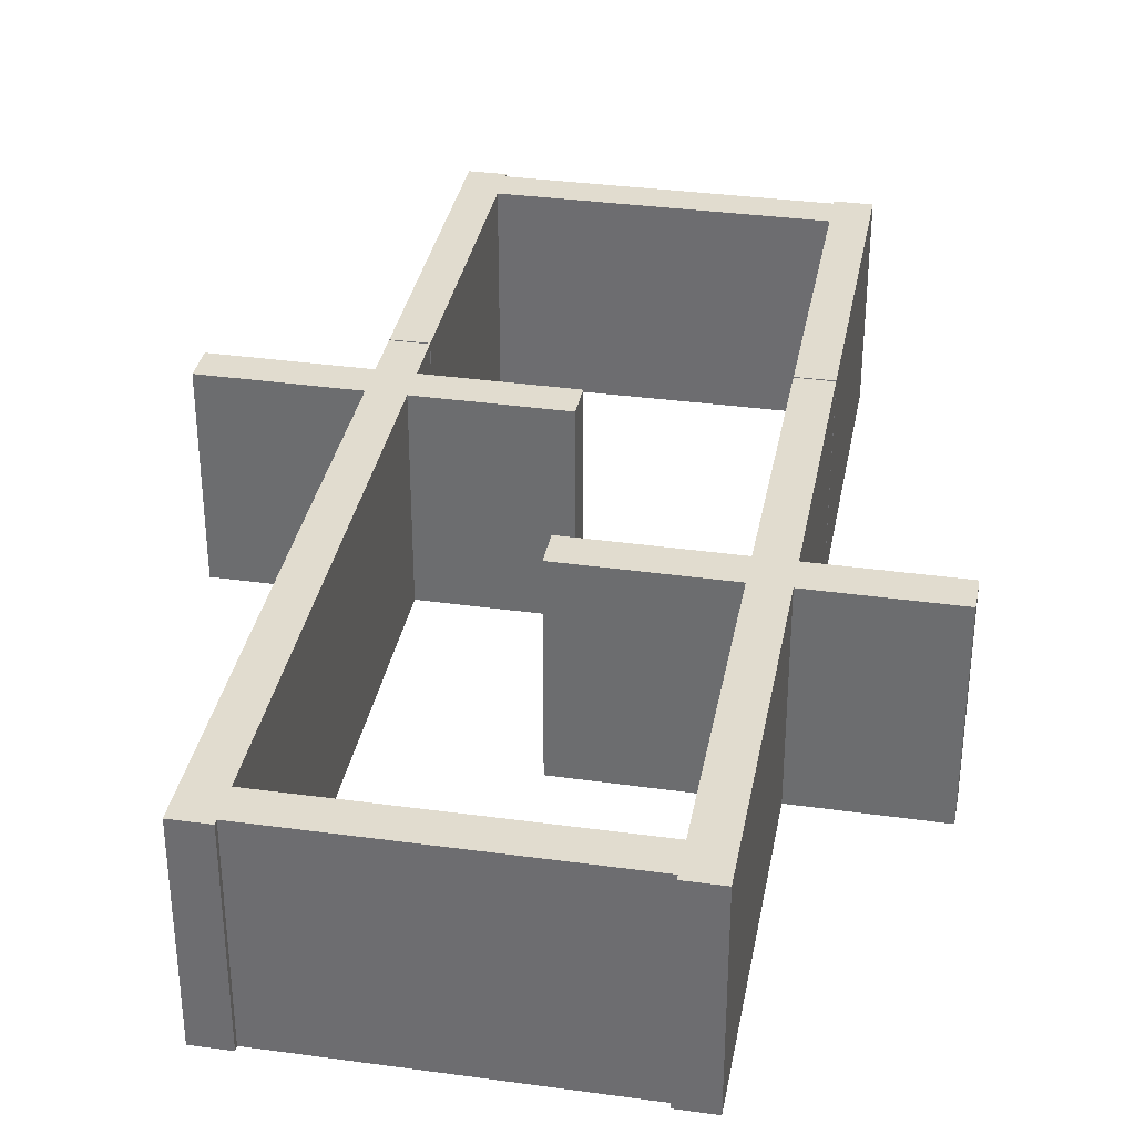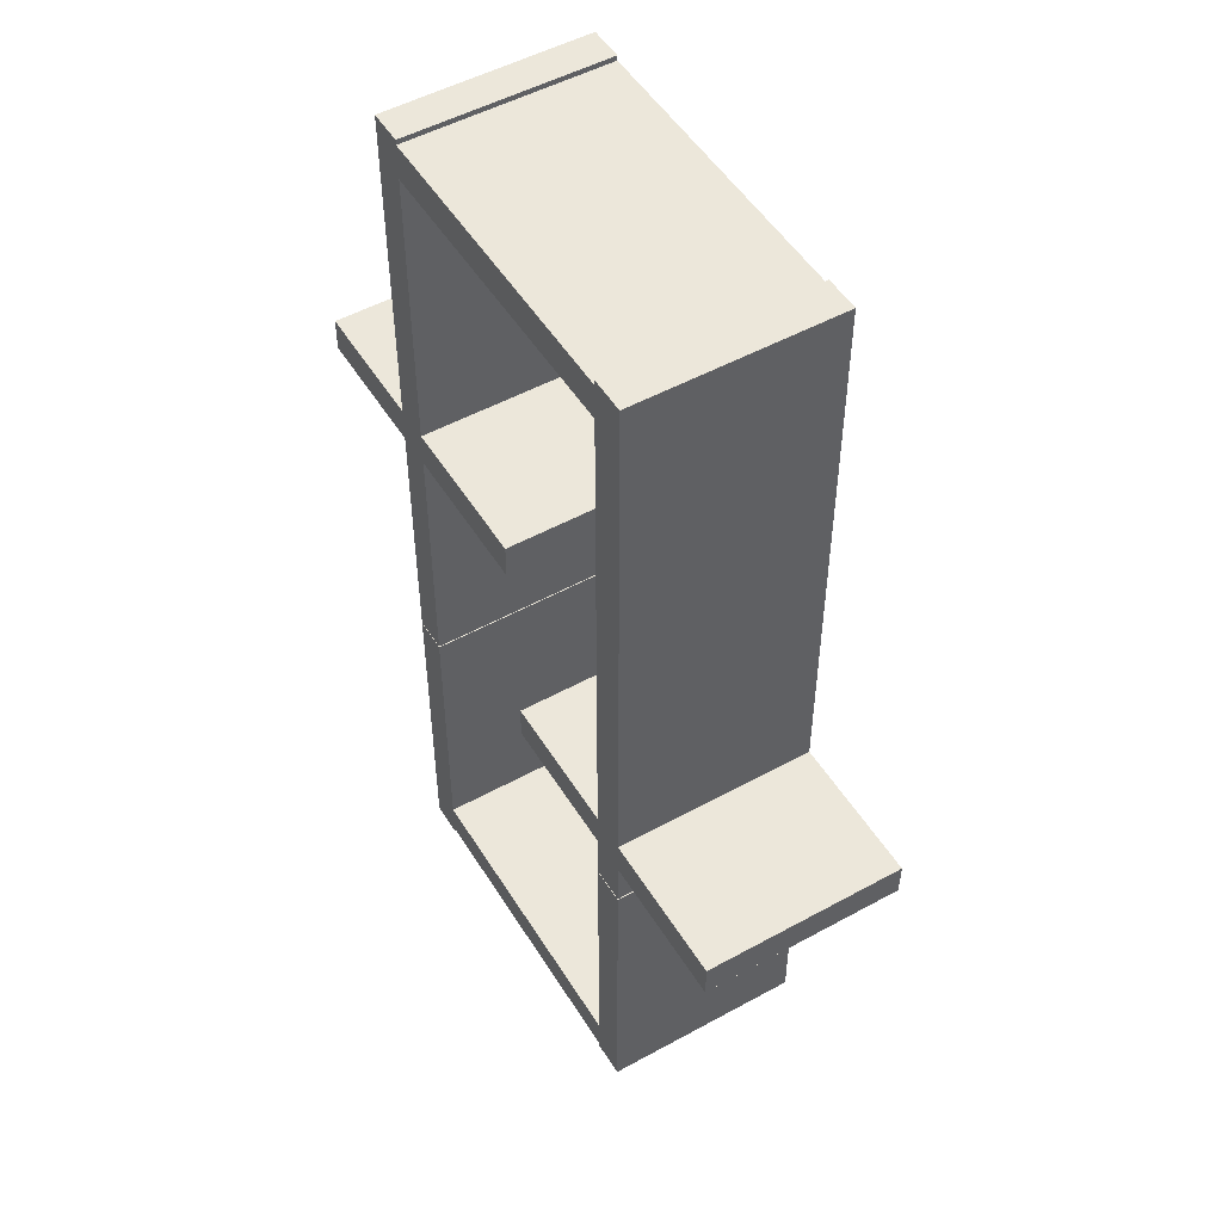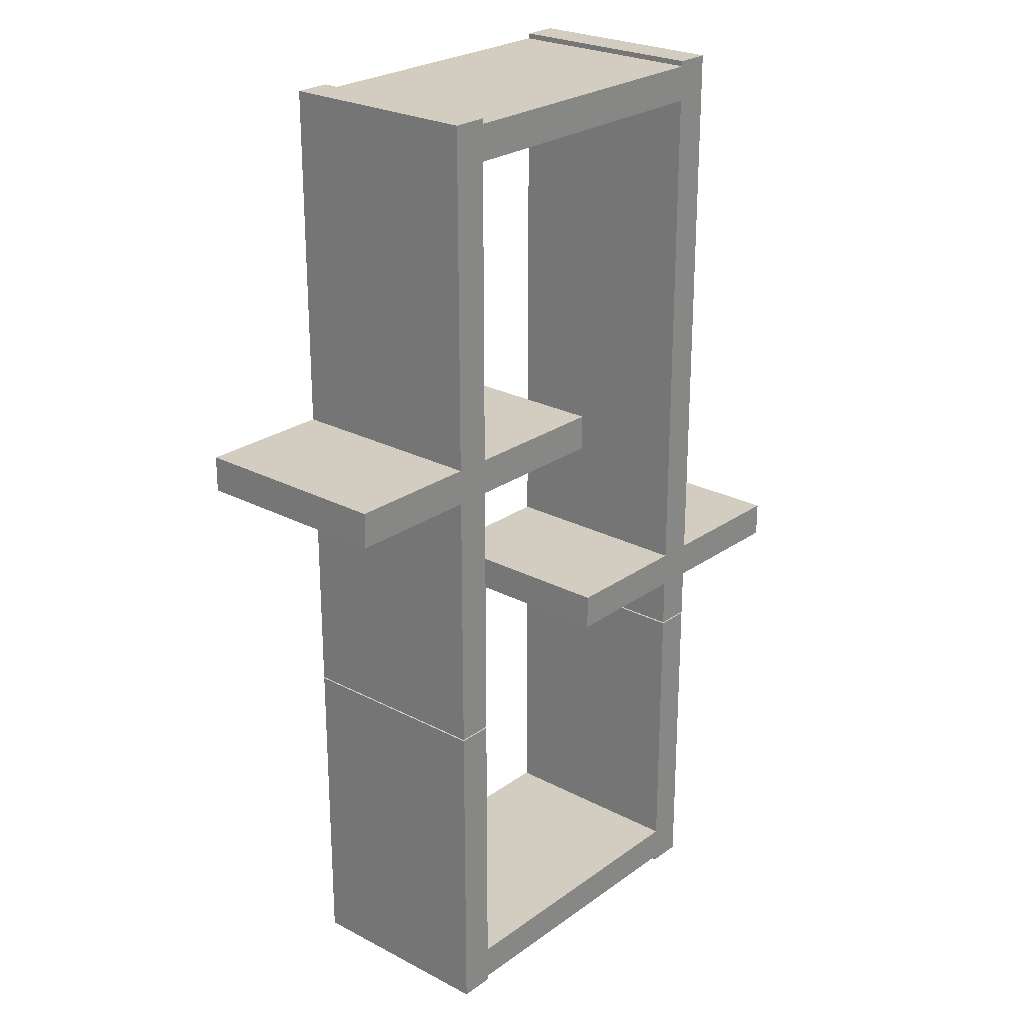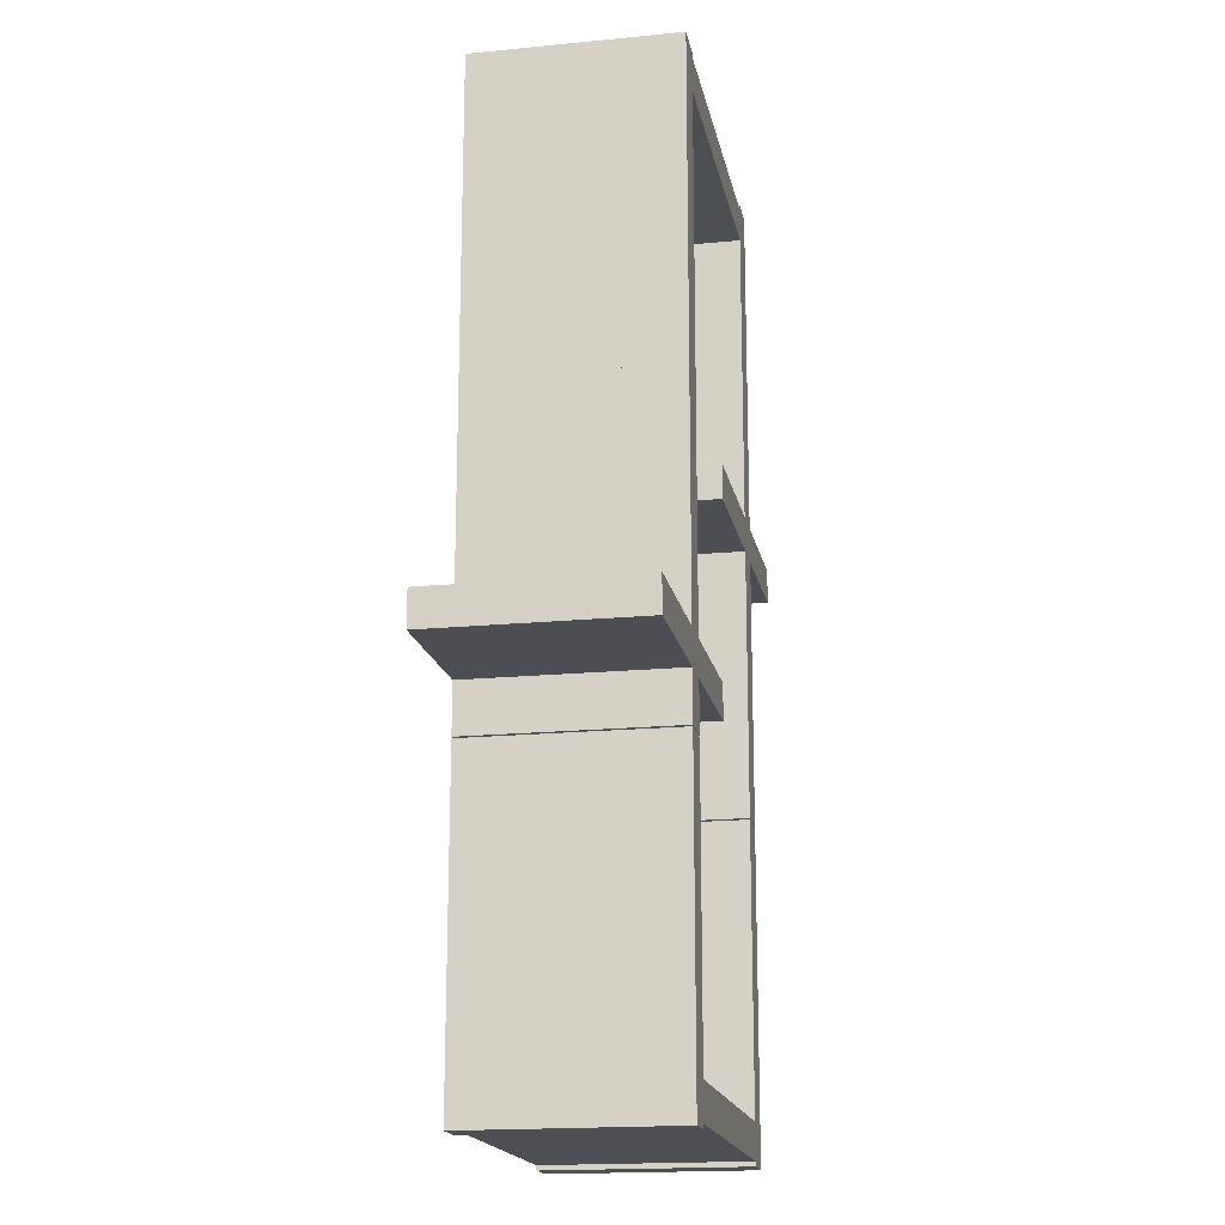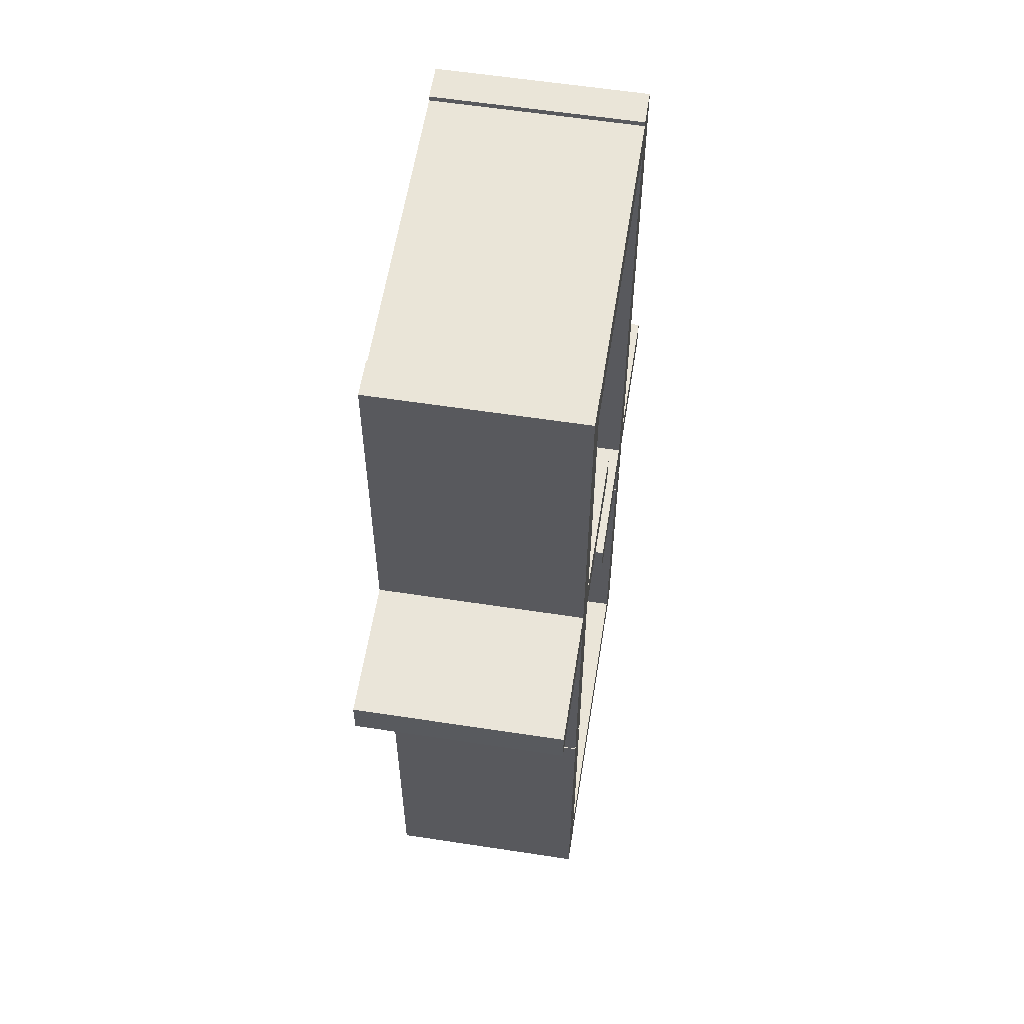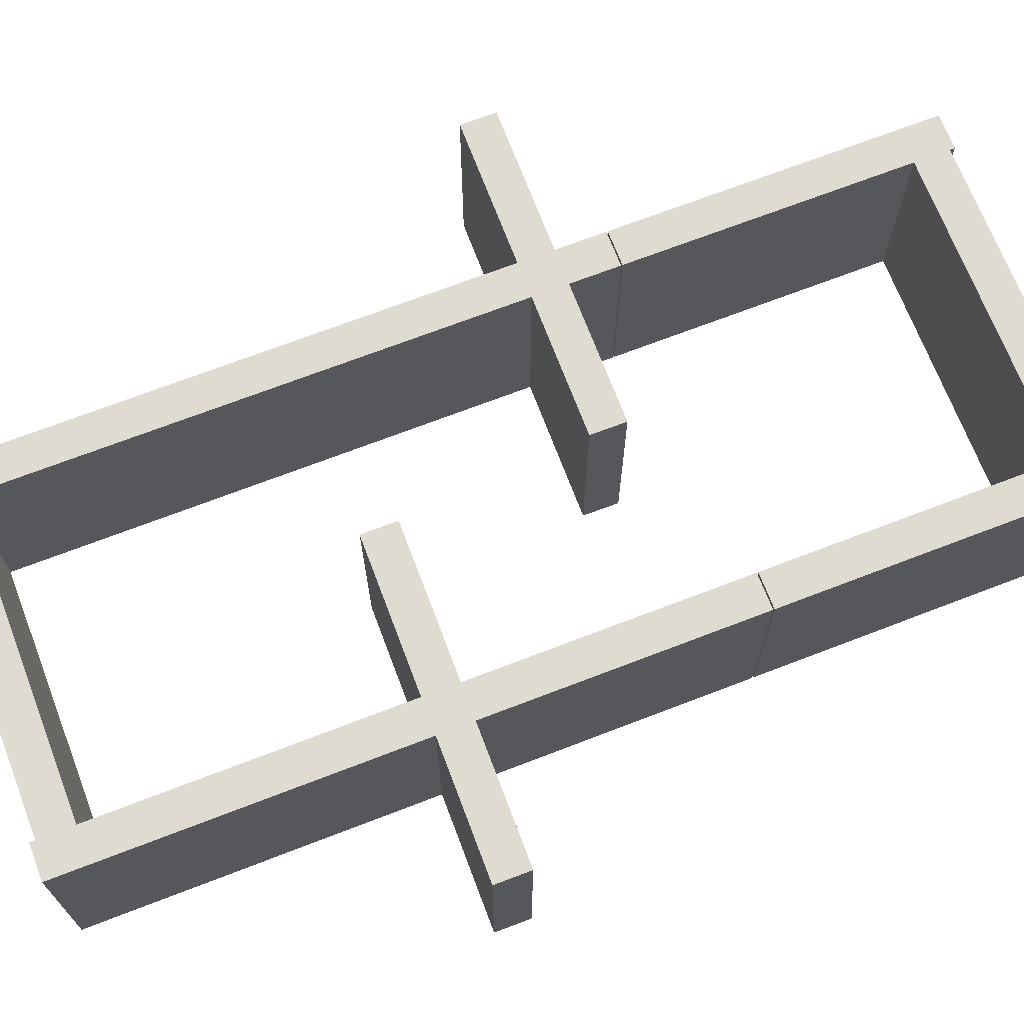
<metadata>
{"format":"obj","ext":"obj","renderer":"f3d","projection":"perspective","resolution":1024,"background":"white","views":[{"elev":34.3,"azim":10.4,"up":"+Y"},{"elev":50.9,"azim":-120.9,"up":"+Z"},{"elev":24.8,"azim":130.6,"up":"+Z"},{"elev":-17.8,"azim":-79.2,"up":"+Z"},{"elev":58.7,"azim":99.0,"up":"+Z"},{"elev":70.0,"azim":68.9,"up":"+Y"}]}
</metadata>
<code>
o Cube.001_Cube.002
v 4.514 -2.195 -2.573
v 4.514 2.195 -2.573
v -2.426 2.195 -2.573
v -2.426 -2.195 -2.573
v -2.426 2.195 -3.336
v -2.426 -2.195 -3.336
v 4.514 2.195 -3.336
v 4.514 -2.195 -3.336
f 1 2 3 4
f 4 3 5 6
f 6 5 7 8
f 8 7 2 1
f 4 6 8 1
f 5 3 2 7
o Cube.001_Cube.004
v -3.024 -2.195 3.501
v -3.024 2.195 3.501
v -3.024 2.195 -3.439
v -3.024 -2.195 -3.439
v -2.261 2.195 -3.439
v -2.261 -2.195 -3.439
v -2.261 2.195 3.501
v -2.261 -2.195 3.501
f 9 10 11 12
f 12 11 13 14
f 14 13 15 16
f 16 15 10 9
f 12 14 16 9
f 13 11 10 15
o Cube.001_Cube.005
v 4.353 -2.195 3.501
v 4.353 2.195 3.501
v 4.353 2.195 -3.439
v 4.353 -2.195 -3.439
v 5.115 2.195 -3.439
v 5.115 -2.195 -3.439
v 5.115 2.195 3.501
v 5.115 -2.195 3.501
f 17 18 19 20
f 20 19 21 22
f 22 21 23 24
f 24 23 18 17
f 20 22 24 17
f 21 19 18 23
o Cube.001_Cube.007
v -3.024 -2.195 10.47
v -3.024 2.195 10.47
v -3.024 2.195 3.531
v -3.024 -2.195 3.531
v -2.261 2.195 3.531
v -2.261 -2.195 3.531
v -2.261 2.195 10.47
v -2.261 -2.195 10.47
f 25 26 27 28
f 28 27 29 30
f 30 29 31 32
f 32 31 26 25
f 28 30 32 25
f 29 27 26 31
o Cube.001_Cube.008
v 4.353 -2.195 10.47
v 4.353 2.195 10.47
v 4.353 2.195 3.531
v 4.353 -2.195 3.531
v 5.115 2.195 3.531
v 5.115 -2.195 3.531
v 5.115 2.195 10.47
v 5.115 -2.195 10.47
f 33 34 35 36
f 36 35 37 38
f 38 37 39 40
f 40 39 34 33
f 36 38 40 33
f 37 35 34 39
o Cube.001_Cube.011
v -3.024 -2.195 17.4
v -3.024 2.195 17.4
v -3.024 2.195 10.46
v -3.024 -2.195 10.46
v -2.261 2.195 10.46
v -2.261 -2.195 10.46
v -2.261 2.195 17.4
v -2.261 -2.195 17.4
f 41 42 43 44
f 44 43 45 46
f 46 45 47 48
f 48 47 42 41
f 44 46 48 41
f 45 43 42 47
o Cube.001_Cube.012
v 4.353 -2.195 17.4
v 4.353 2.195 17.4
v 4.353 2.195 10.46
v 4.353 -2.195 10.46
v 5.115 2.195 10.46
v 5.115 -2.195 10.46
v 5.115 2.195 17.4
v 5.115 -2.195 17.4
f 49 50 51 52
f 52 51 53 54
f 54 53 55 56
f 56 55 50 49
f 52 54 56 49
f 53 51 50 55
o Cube.001_Cube.015
v 4.514 -2.195 17.29
v 4.514 2.195 17.29
v -2.426 2.195 17.29
v -2.426 -2.195 17.29
v -2.426 2.195 16.52
v -2.426 -2.195 16.52
v 4.514 2.195 16.52
v 4.514 -2.195 16.52
f 57 58 59 60
f 60 59 61 62
f 62 61 63 64
f 64 63 58 57
f 60 62 64 57
f 61 59 58 63
o Cube.001_Cube.017_Cube.001_Cube.019
v 7.995 -2.195 10.08
v 7.995 2.195 10.08
v 1.055 2.195 10.03
v 1.055 -2.195 10.03
v 1.061 2.195 9.269
v 1.061 -2.195 9.269
v 8.001 2.195 9.32
v 8.001 -2.195 9.32
f 65 66 67 68
f 68 67 69 70
f 70 69 71 72
f 72 71 66 65
f 68 70 72 65
f 69 67 66 71
o Cube.001_Cube.019_Cube.001_Cube.021
v 0.7487 -2.195 5.381
v 0.7487 2.195 5.381
v -6.191 2.195 5.331
v -6.191 -2.195 5.331
v -6.186 2.195 4.568
v -6.186 -2.195 4.568
v 0.7543 2.195 4.619
v 0.7543 -2.195 4.619
f 73 74 75 76
f 76 75 77 78
f 78 77 79 80
f 80 79 74 73
f 76 78 80 73
f 77 75 74 79

</code>
